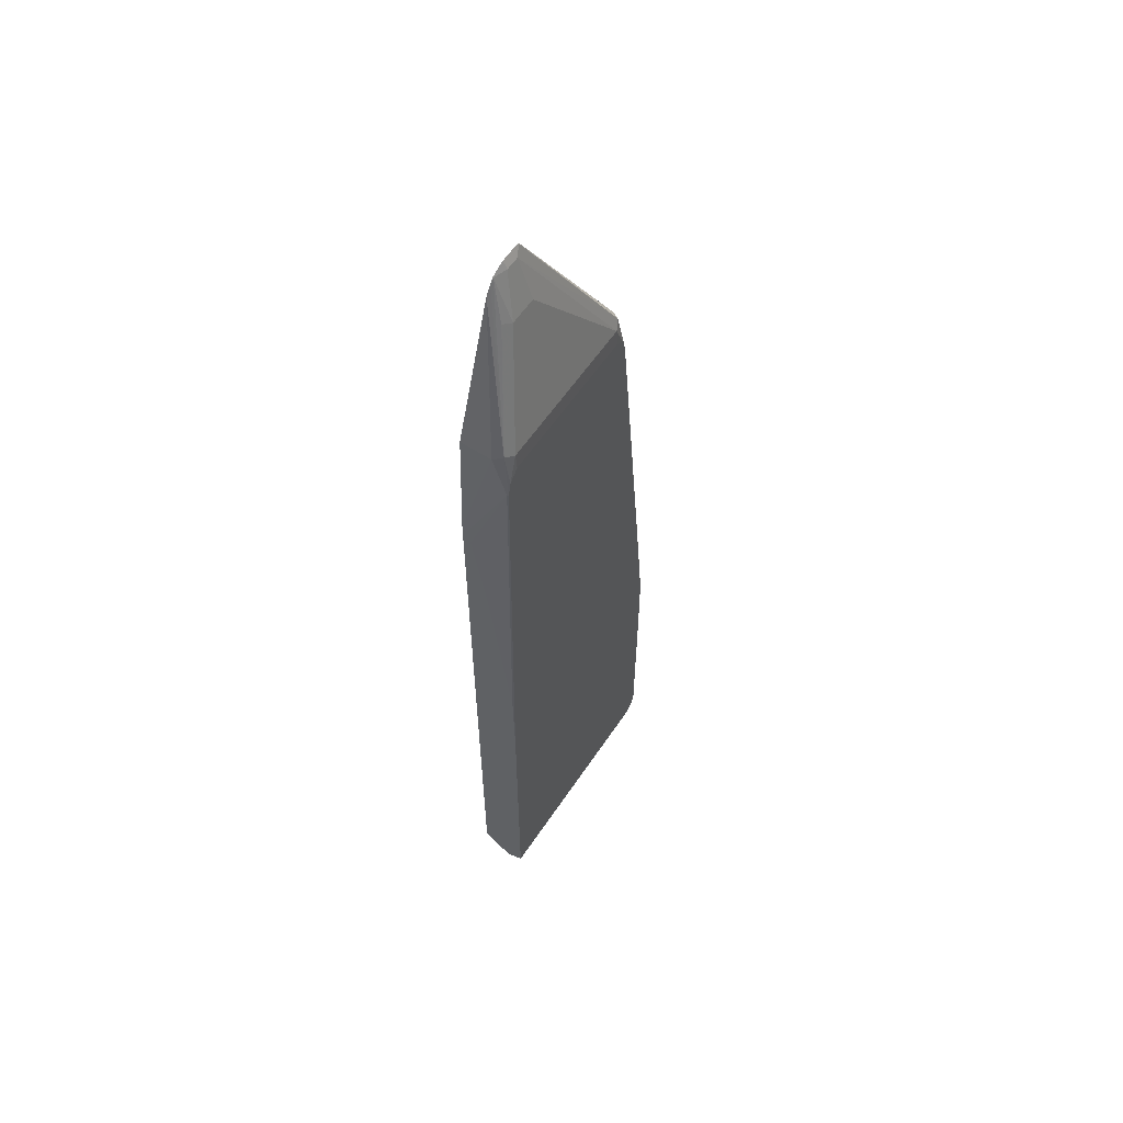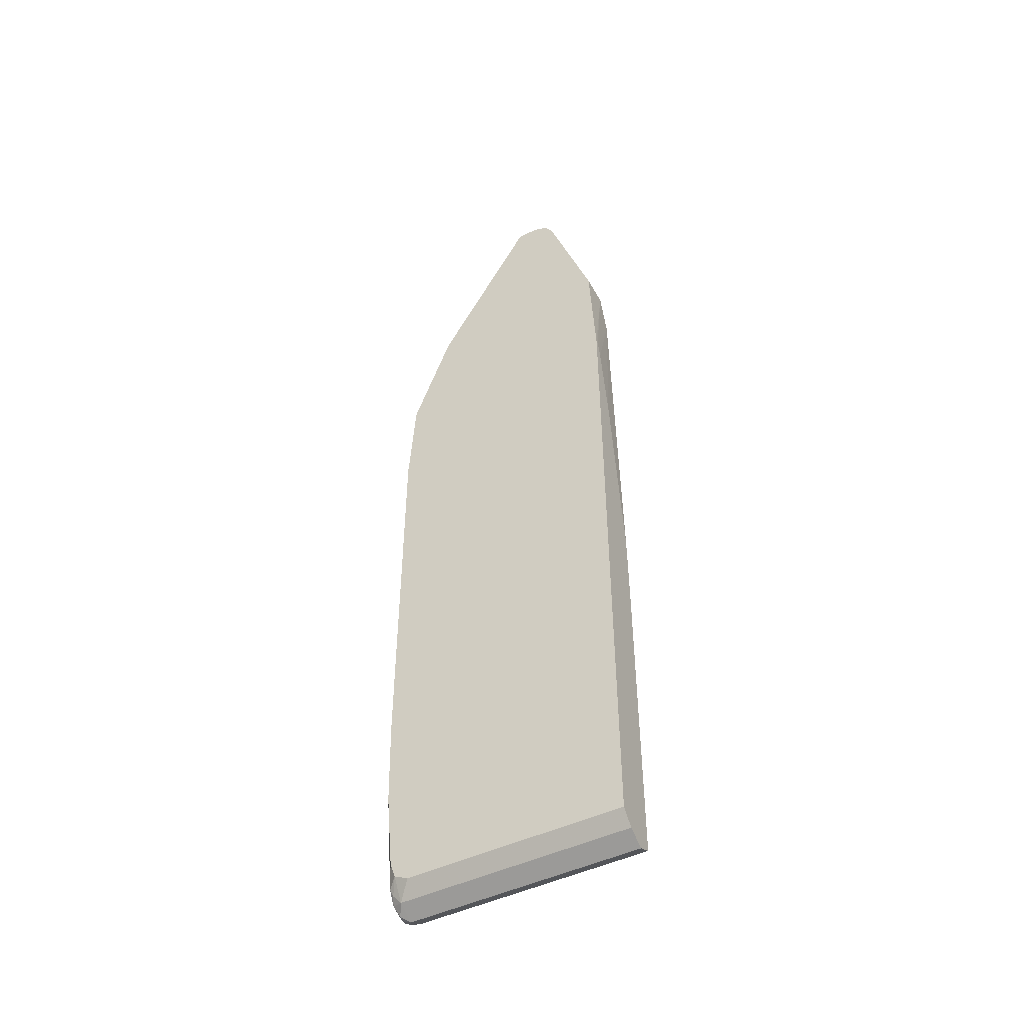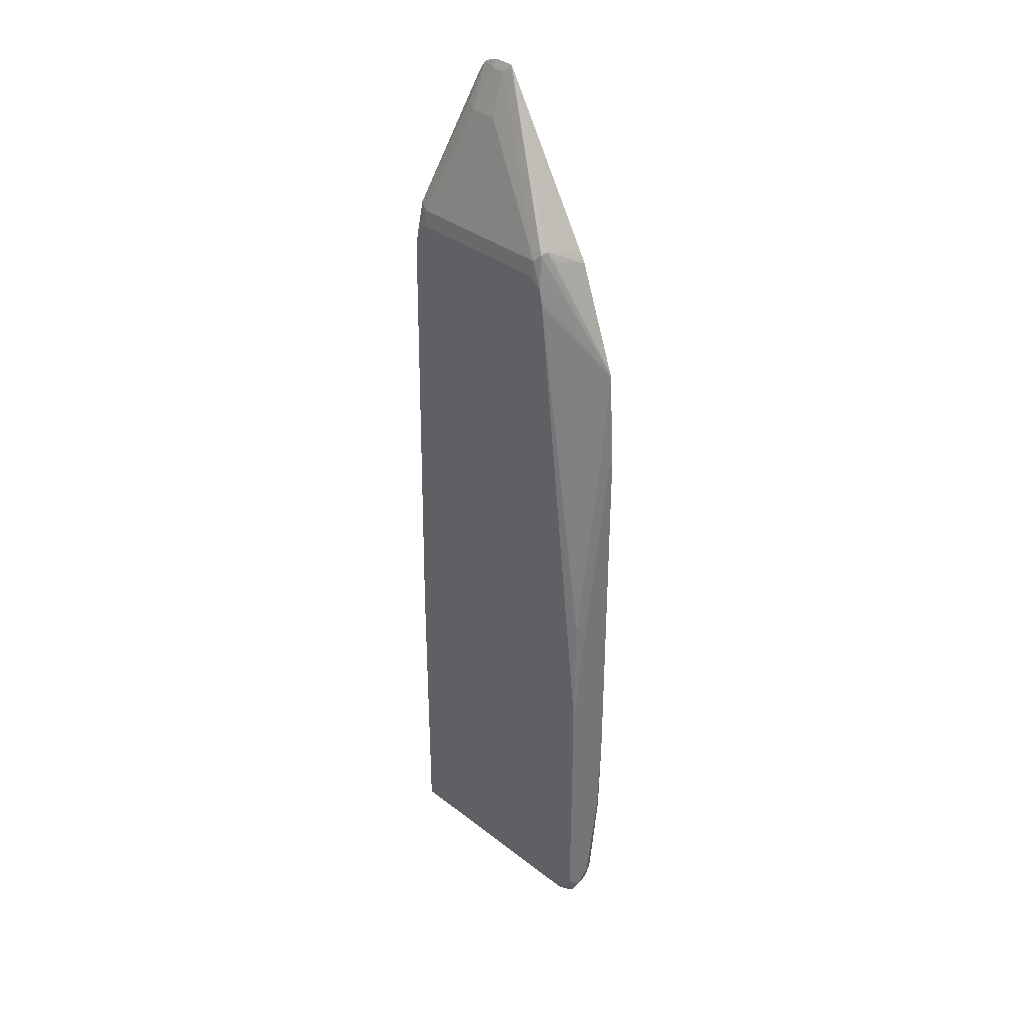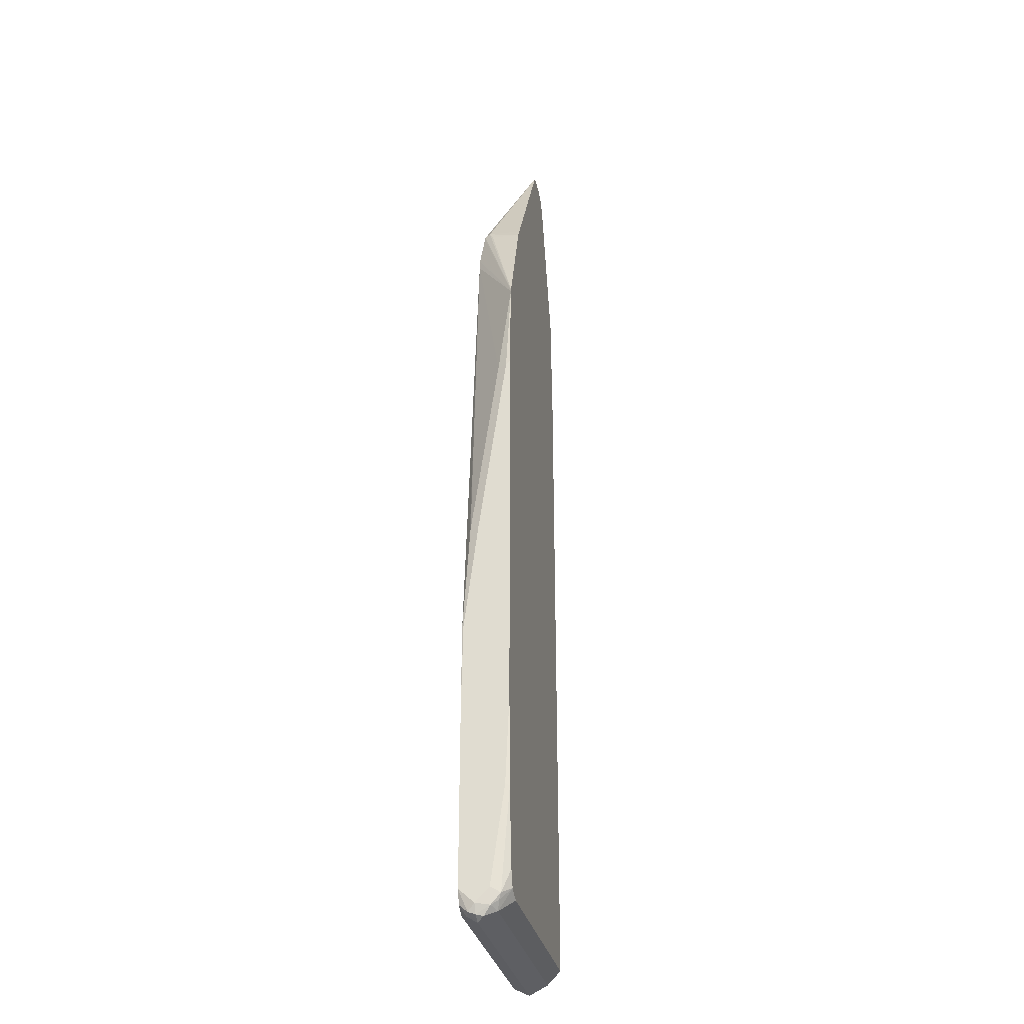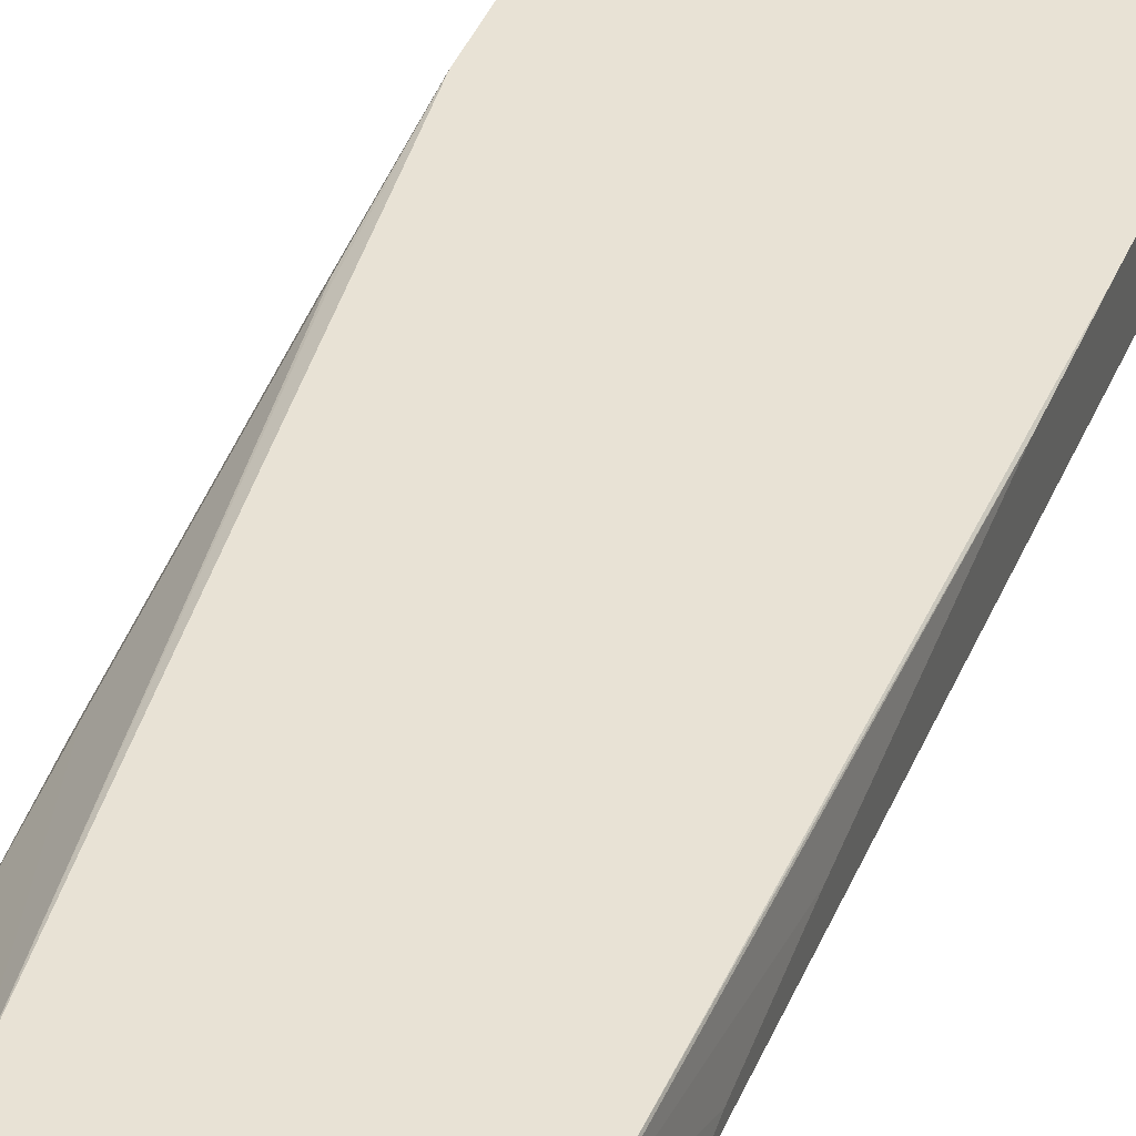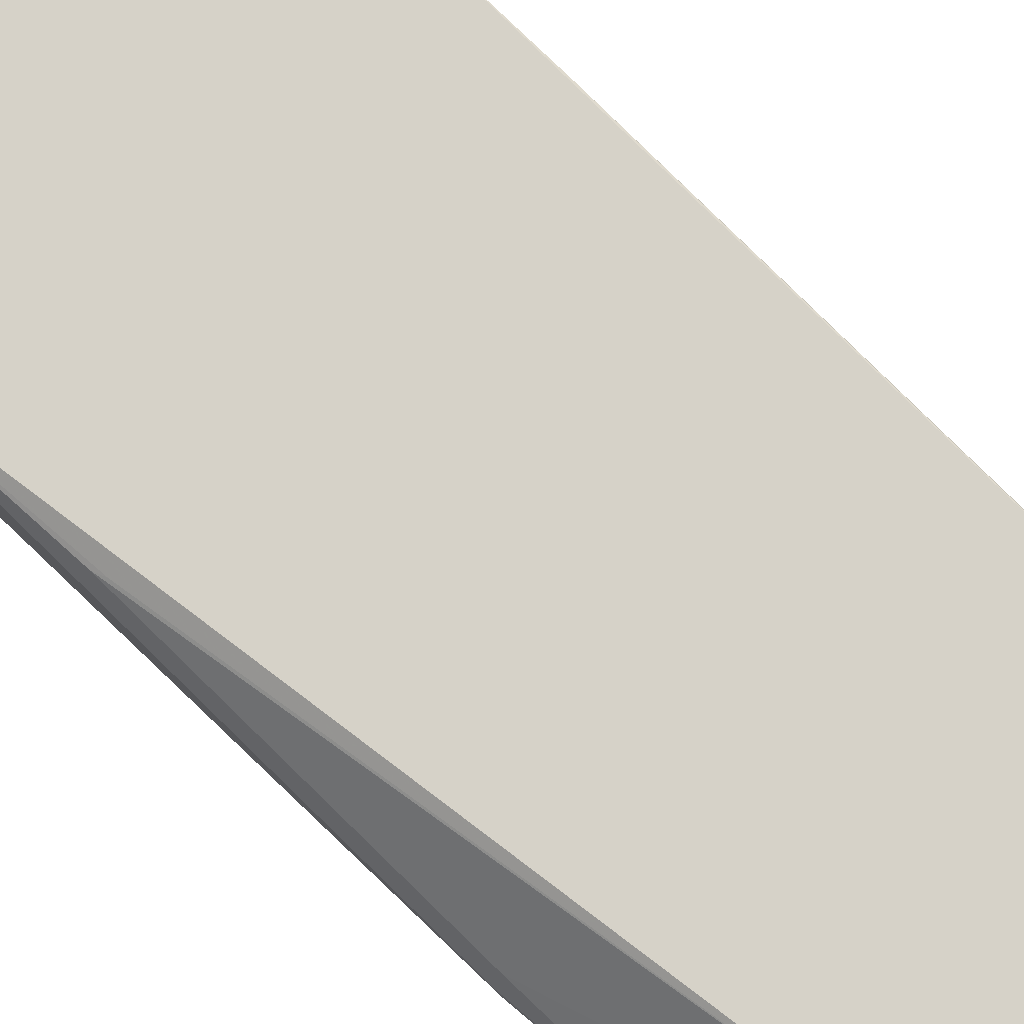
<metadata>
{"format":"obj","ext":"obj","renderer":"f3d","projection":"perspective","resolution":1024,"background":"white","views":[{"elev":59.1,"azim":123.6,"up":"+Z"},{"elev":-48.4,"azim":27.9,"up":"+Z"},{"elev":35.4,"azim":-134.4,"up":"+Z"},{"elev":-31.3,"azim":-77.9,"up":"+Z"},{"elev":40.7,"azim":21.4,"up":"+Y"},{"elev":78.4,"azim":-46.2,"up":"+Y"}]}
</metadata>
<code>
v -0.2881 -0.08224 0.1783
v -0.2797 -0.08224 0.3132
v -0.2881 -0.07683 0.1728
v -0.2881 -0.08224 -0.3595
v -0.2788 -0.08224 0.3173
v -0.2785 -0.08163 0.3169
v -0.2049 -0.02562 0.4801
v -0.2066 -0.01727 0.4421
v -0.2074 -0.01727 0.438
v -0.2103 -0.01727 0.4225
v -0.2817 -0.06403 0.1728
v -0.2881 -0.05762 0.03841
v -0.2881 -0.07683 -0.4801
v -0.2854 -0.08224 -0.4829
v -0.2251 -0.08224 0.4663
v -0.2113 -0.03842 0.4801
v -0.2049 -0.03202 0.493
v -0.2017 -0.02401 0.4898
v -0.2064 -0.01727 0.4427
v -0.2871 -0.01727 -0.2496
v -0.2785 -0.02401 -0.08643
v -0.2817 -0.02562 -0.09599
v -0.2881 -0.03842 -0.09599
v -0.2881 -0.05762 -0.6146
v -0.2817 -0.07043 -0.621
v -0.2758 -0.08224 -0.5899
v -0.2176 -0.08224 0.4797
v -0.08726 -0.08224 0.7018
v -0.08644 -0.08163 0.701
v -0.07684 -0.07683 0.6914
v -0.1921 -0.01921 0.4801
v -0.1965 -0.01727 0.4526
v -0.2881 -0.01727 -0.3668
v -0.2881 -0.01921 -0.2496
v -0.2881 -0.03842 -0.6338
v -0.2833 -0.05762 -0.6362
v -0.2785 -0.06722 -0.6291
v -0.2686 -0.08224 -0.6121
v -0.2689 -0.08224 -0.6116
v -0.08281 -0.08224 0.7023
v -0.05765 -0.07683 0.6914
v -0.07684 -0.05762 0.6339
v 0.01918 -0.01921 0.4801
v -0.1921 -0.01727 0.457
v -0.2881 -0.01727 -0.6146
v -0.2833 -0.02882 -0.6434
v -0.2817 -0.03842 -0.6466
v -0.2785 -0.04802 -0.6482
v -0.2689 -0.06403 -0.6402
v -0.2497 -0.08224 -0.6215
v -0.05765 -0.08224 0.7023
v -0.0457 -0.08224 0.6978
v -0.03843 -0.08163 0.6938
v -0.03843 -0.05762 0.6339
v 0.03199 -0.02562 0.4866
v 0.03337 -0.01727 0.4419
v 0.01918 -0.01727 0.457
v -0.281 -0.01727 -0.6332
v -0.2753 -0.02562 -0.6466
v -0.2689 -0.03842 -0.6531
v 0.04647 -0.06403 -0.6402
v 0.04647 -0.08224 -0.6215
v -0.03964 -0.08224 0.6953
v -0.03862 -0.08224 0.6946
v -0.03721 -0.08224 0.6929
v -0.03358 -0.08224 0.6881
v -0.02562 -0.06403 0.6402
v -0.02539 -0.08224 0.675
v 0.03841 -0.03842 0.4801
v 0.03841 -0.01921 0.4225
v 0.03743 -0.01727 0.4234
v -0.267 -0.01727 -0.6425
v 0.04647 -0.03842 -0.6531
v 0.04647 -0.08224 0.3088
v 0.03841 -0.08224 0.4801
v 0.04647 -0.07846 0.3054
v 0.04647 -0.07683 0.3011
v 0.03841 -0.01727 0.3629
v 0.04647 -0.07125 0.2825
v 0.04647 -0.05204 0.1672
v 0.04647 -0.01921 -0.09599
v 0.04647 -0.01727 -0.6425
v 0.04647 -0.01727 -0.2151
f 36 47 48
f 41 52 53
f 36 48 49
f 36 49 37
f 37 49 38
f 38 49 50
f 41 51 52
f 41 53 54
f 46 60 47
f 43 55 56
f 43 56 57
f 45 58 46
f 46 59 60
f 47 60 48
f 46 58 59
f 35 47 36
f 43 54 55
f 35 46 47
f 25 37 38
f 31 44 32
f 48 60 49
f 24 35 36
f 24 36 25
f 25 38 39
f 25 39 26
f 25 36 37
f 28 40 29
f 29 40 30
f 30 40 51
f 30 51 41
f 30 41 54
f 30 54 42
f 30 42 31
f 31 42 54
f 31 54 43
f 31 43 57
f 31 57 44
f 35 45 46
f 49 61 62
f 70 79 80
f 49 60 73
f 61 81 80
f 61 80 79
f 61 79 77
f 61 77 76
f 61 76 74
f 61 74 62
f 68 75 69
f 69 75 74
f 69 74 76
f 69 76 77
f 69 77 70
f 70 78 71
f 70 77 79
f 70 80 81
f 70 81 78
f 78 81 83
f 22 34 23
f 61 83 81
f 49 62 50
f 61 82 83
f 60 82 73
f 49 73 61
f 52 63 53
f 53 63 64
f 53 64 65
f 53 65 66
f 53 66 55
f 53 55 67
f 53 67 54
f 54 67 55
f 55 66 68
f 55 68 69
f 55 69 70
f 55 70 71
f 55 71 56
f 58 72 59
f 59 72 60
f 60 72 82
f 61 73 82
f 20 22 21
f 8 82 72
f 20 33 34
f 1 64 63
f 1 63 52
f 1 52 51
f 1 51 40
f 1 40 28
f 1 28 27
f 1 27 15
f 1 65 64
f 1 15 5
f 2 5 6
f 2 6 7
f 2 7 8
f 2 8 9
f 2 9 10
f 2 10 11
f 2 11 3
f 1 5 2
f 1 66 65
f 1 68 66
f 1 75 68
f 1 2 3
f 1 3 12
f 1 12 23
f 1 23 34
f 1 34 33
f 1 33 45
f 1 45 35
f 1 24 13
f 1 13 4
f 1 4 14
f 1 14 26
f 1 26 39
f 1 39 38
f 1 38 50
f 1 50 62
f 1 62 74
f 1 74 75
f 3 11 12
f 4 13 14
f 1 35 24
f 5 16 17
f 10 21 22
f 10 22 11
f 11 22 12
f 12 22 23
f 13 24 14
f 14 24 25
f 14 25 26
f 10 20 21
f 15 27 17
f 17 27 28
f 17 28 18
f 18 29 30
f 18 30 31
f 18 31 19
f 19 31 32
f 5 15 16
f 15 17 16
f 8 18 19
f 18 28 29
f 8 20 10
f 8 10 9
f 5 18 6
f 6 18 7
f 5 17 18
f 8 19 32
f 8 32 44
f 8 44 57
f 8 57 56
f 7 18 8
f 8 71 78
f 8 78 83
f 8 83 82
f 20 34 22
f 8 72 58
f 8 58 45
f 8 45 33
f 8 56 71
f 8 33 20

</code>
